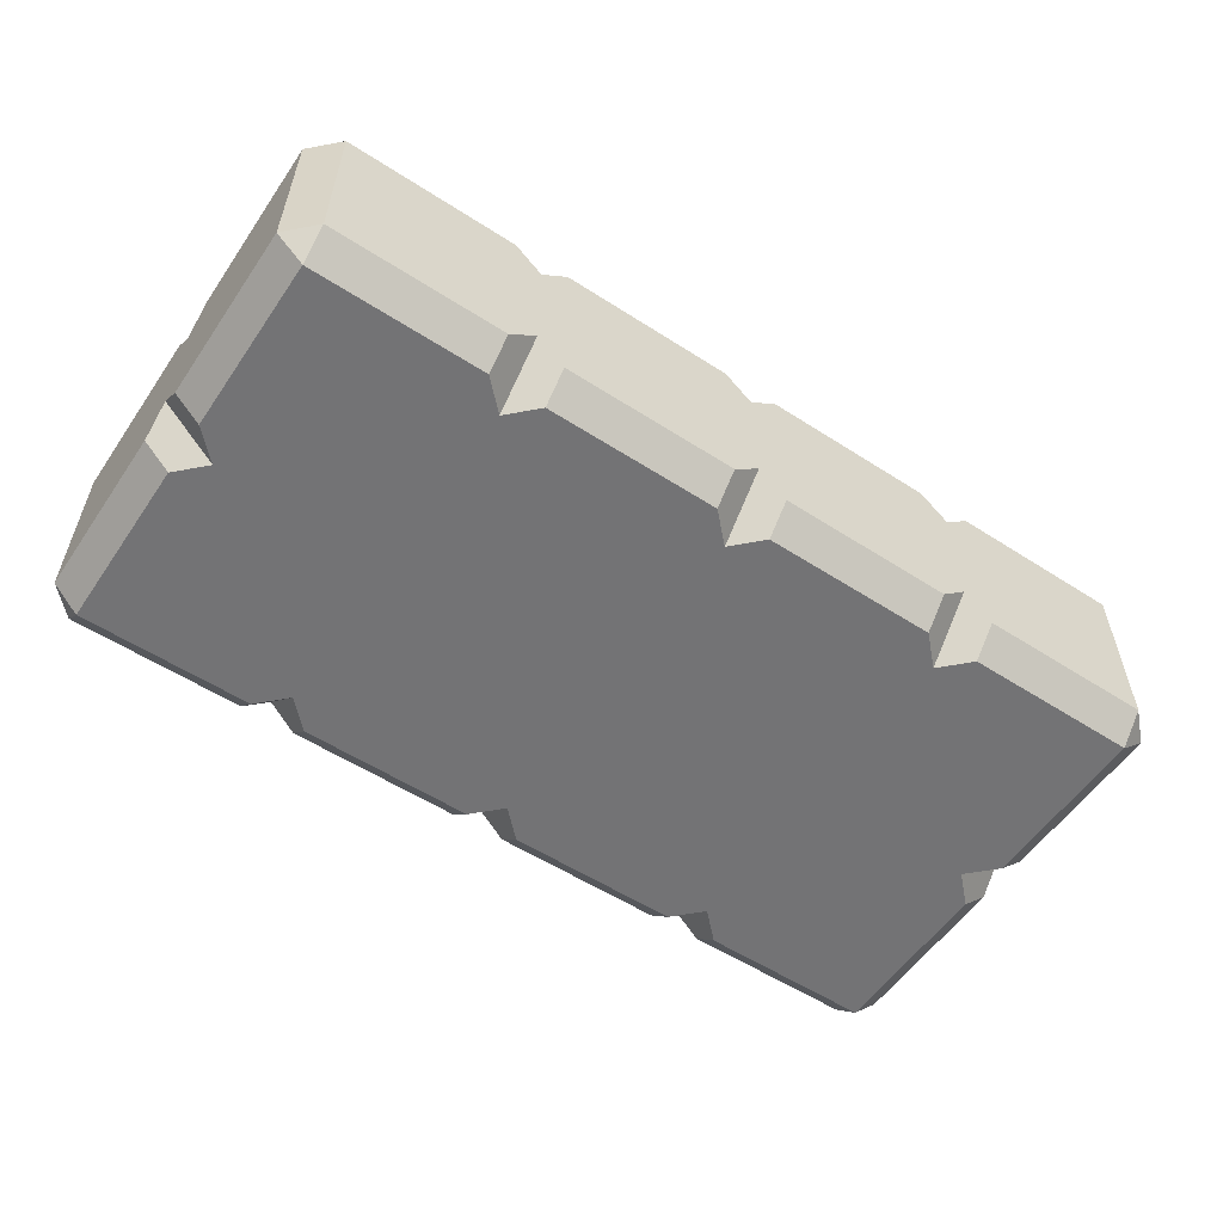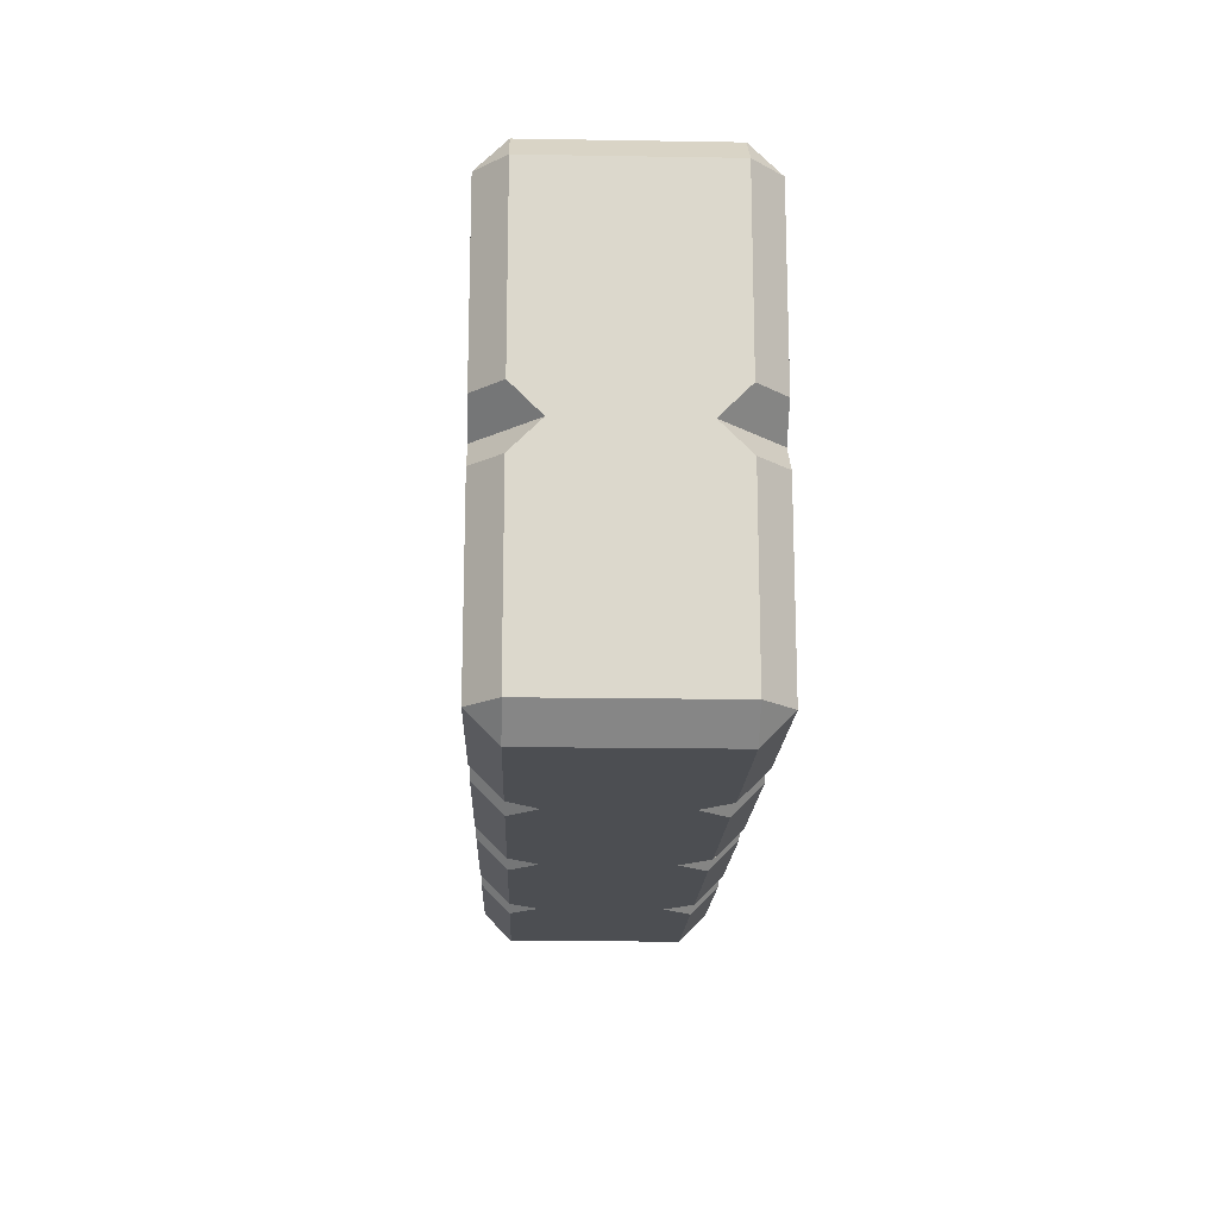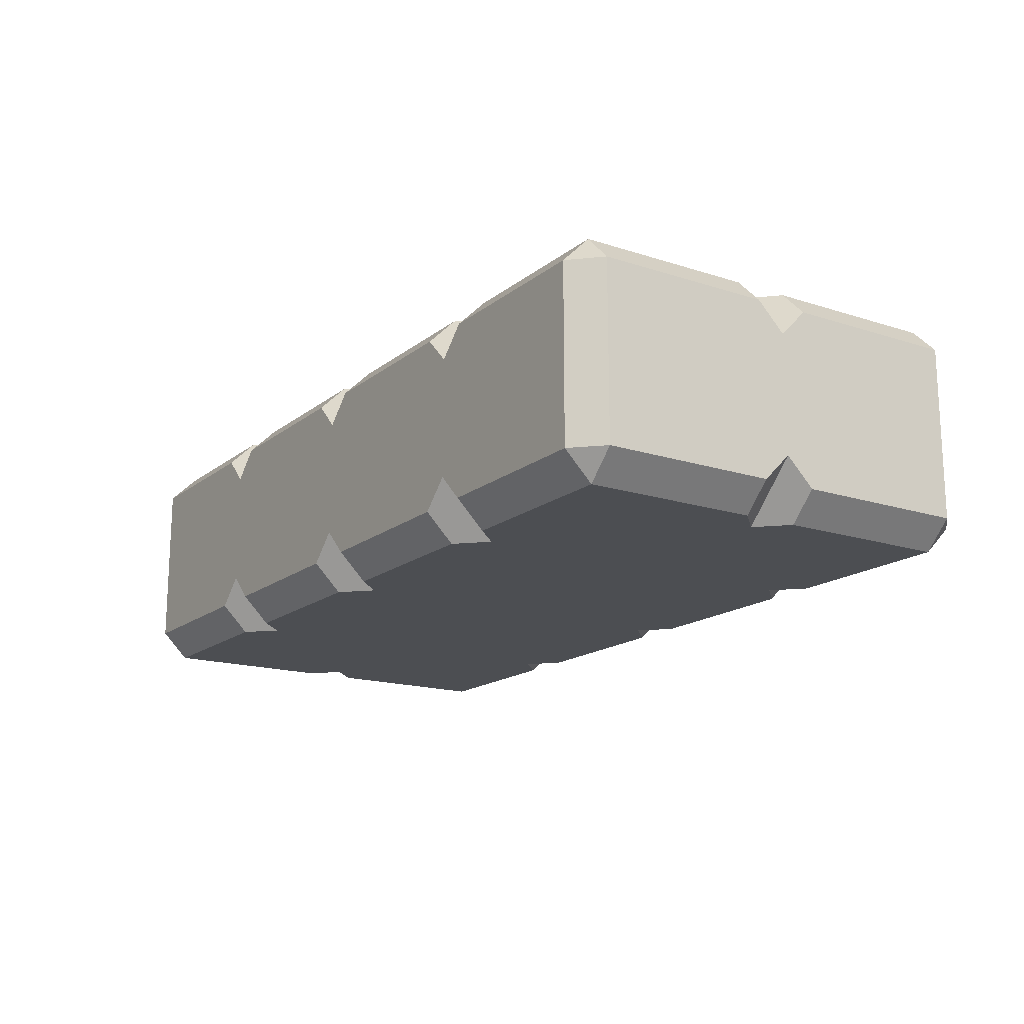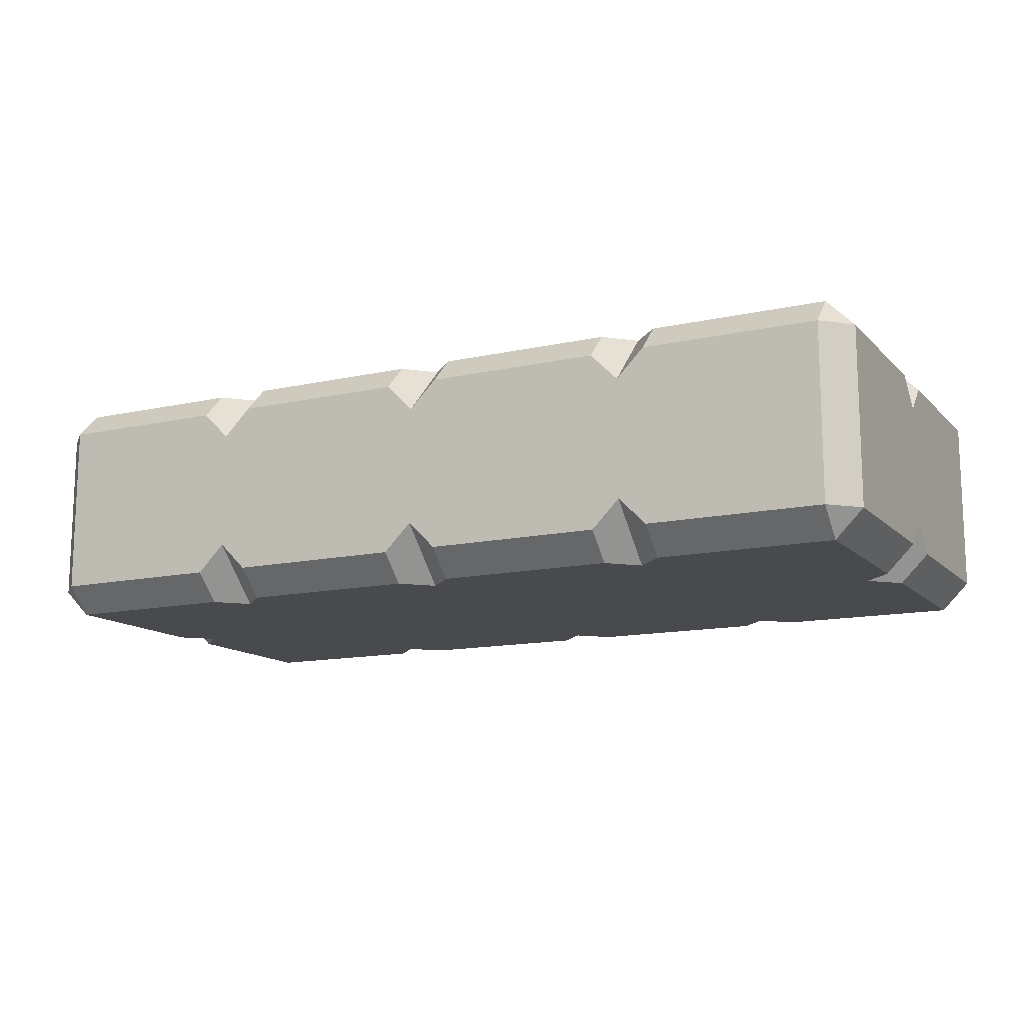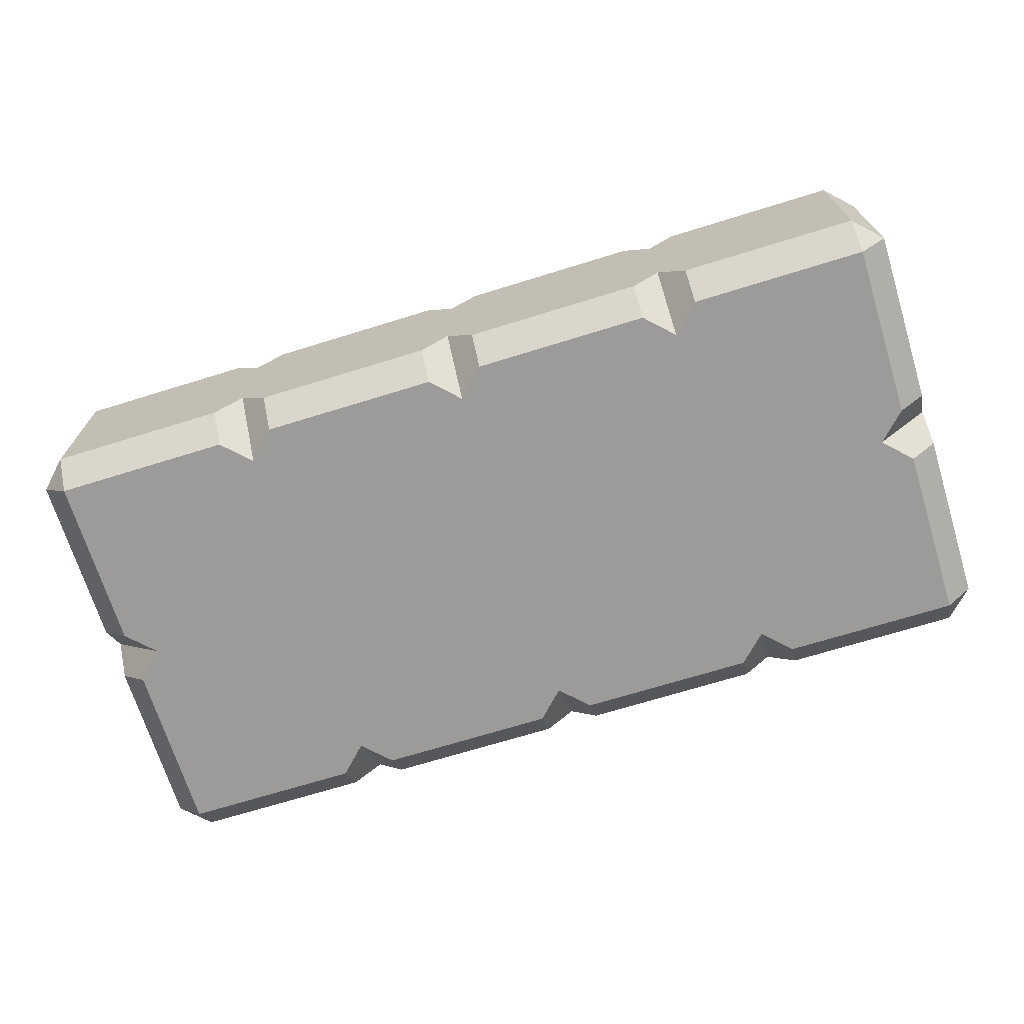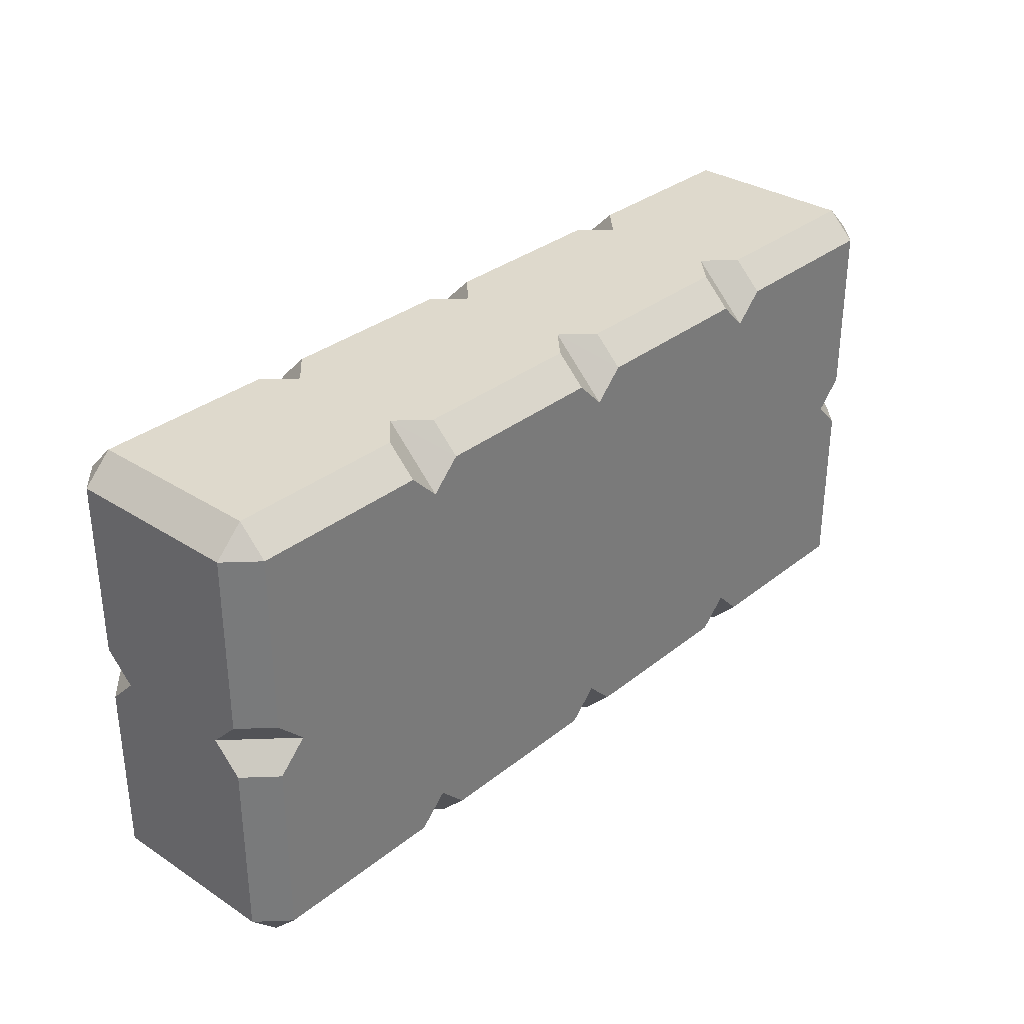
<metadata>
{"format":"obj","ext":"obj","renderer":"f3d","projection":"perspective","resolution":1024,"background":"white","views":[{"elev":-56.0,"azim":-34.0,"up":"+Y"},{"elev":-16.9,"azim":88.1,"up":"+Z"},{"elev":-16.5,"azim":-123.3,"up":"+Y"},{"elev":-13.3,"azim":-153.2,"up":"+Y"},{"elev":-69.9,"azim":-162.8,"up":"+Y"},{"elev":32.2,"azim":-47.9,"up":"+Z"}]}
</metadata>
<code>
o Collider_HE_Block_212.001
v -1.38 0.5 1.38
v -1.38 0.38 1.5
v -1.5 0.5 1.26
v -1.62 0.38 1.5
v -1.62 0.5 1.38
v -1.5 0.26 1.5
v -1.62 -0.38 1.5
v -1.5 -0.26 -0.5
v -1.62 -0.38 -0.5
v -1.62 0.38 -0.5
v 0.5 0.38 -0.38
v 0.38 0.5 -0.38
v 0.5 0.38 1.38
v 0.5 -0.38 -0.38
v 0.38 0.38 -0.5
v -0.62 0.38 -0.5
v -0.62 -0.38 -0.5
v -0.5 -0.26 -0.5
v 0.38 -0.38 -0.5
v 0.5 0.38 0.38
v 0.5 0.26 0.5
v 0.5 -0.38 0.62
v 0.38 0.5 1.38
v 0.38 0.38 1.5
v -0.62 -0.38 1.5
v -0.5 0.26 1.5
v -0.62 0.5 1.38
v -0.62 0.38 1.5
v -0.5 0.5 1.26
v -0.38 0.38 1.5
v -0.38 0.5 1.38
v 0.5 0.38 0.62
v 0.38 0.5 0.38
v -0.38 0.38 -0.5
v -0.5 0.5 -0.26
v -0.62 0.5 -0.38
v -0.5 0.26 -0.5
v -0.38 -0.5 1.38
v -0.62 -0.5 -0.38
v 0.5 -0.38 1.38
v 0.38 -0.38 1.5
v 0.5 -0.38 0.38
v 0.38 -0.5 -0.38
v -0.5 -0.26 1.5
v -0.38 -0.38 1.5
v -0.5 -0.5 1.26
v -0.62 -0.5 1.38
v -0.38 -0.38 -0.5
v -0.38 -0.5 -0.38
v 0.5 -0.26 0.5
v 0.38 -0.5 0.38
v -0.38 0.5 -0.38
v 0.26 0.5 0.5
v 0.38 0.5 0.62
v -0.5 -0.5 -0.26
v 0.26 -0.5 0.5
v 0.38 -0.5 0.62
v 0.38 -0.5 1.38
v 0 0.5 0.1425
v 0 -0.5 0.24
v 0 0.5 -0.38
v 0 0.44 -0.44
v 0 0.38 -0.5
v 0 -0 -0.5
v 0 -0.38 -0.5
v -0 0.38 1.5
v -0 0.44 1.44
v 0 0.5 1.38
v 0 0 1.5
v 0 -0.38 1.5
v -0 -0.44 1.44
v 0 -0.5 1.38
v 0 -0.44 -0.44
v 0 -0.5 -0.38
v 0 0.5 -0
v 0 0.5 0.24
v 0 0.5 0.76
v 0 0.5 0.8575
v 0 0.5 1
v 0 -0.5 0.76
v 0 -0.5 0.8575
v 0 -0.5 1
v 0 -0.5 0.1425
v 0 -0.5 -0
v -1 -0.38 -0.5
v -1 -0.5 0.24
v -1 0.44 1.44
v -1 0.38 1.5
v -1 0.5 -0.38
v -1 -0 1.5
v -1 -0.38 1.5
v -1 -0.44 -0.44
v -1 -0.5 -0.38
v -1 -0.44 1.44
v -1 -0.5 1.38
v -1 0.5 0.24
v -1 0.5 0.76
v -1 0.5 0.8575
v -1 0.5 1
v -1 0.5 0.1425
v -1 0.5 -0
v -1 -0.5 -0
v -1 -0.5 0.1425
v -1 -0.5 0.76
v -1 -0.5 0.8575
v -1 -0.5 1
v -3.38 0.5 1.38
v -3.38 0.38 1.5
v -3.5 0.38 -0.38
v -3.38 0.5 0.38
v -3.38 -0.38 1.5
v -3.38 0.38 -0.5
v -3.5 0.38 0.62
v -3.5 0.38 1.38
v -3.5 -0.38 0.62
v -3.5 -0.26 0.5
v -3.5 -0.38 0.38
v -3.38 0.5 -0.38
v -3.38 -0.38 -0.5
v -3.5 0.38 0.38
v -3.26 0.5 0.5
v -3.38 0.5 0.62
v -3.5 0.26 0.5
v -3.5 -0.38 1.38
v -3.5 -0.38 -0.38
v -3.38 -0.5 -0.38
v -3.38 -0.5 1.38
v -3.38 -0.5 0.38
v -3.26 -0.5 0.5
v -3.38 -0.5 0.62
v -3 0 -0.5
v -3 -0.38 -0.5
v -3 -0.5 0.24
v -3 0.5 1.38
v -3 0.44 1.44
v -3 0.38 1.5
v -3 0.38 -0.5
v -3 0.44 -0.44
v -3 0.5 -0.38
v -3 -0 1.5
v -3 -0.38 1.5
v -3 -0.5 -0.38
v -3 -0.5 1.38
v -3 0.5 0.24
v -3 0.5 0.76
v -3 0.5 0.8575
v -3 0.5 0.1425
v -3 0.5 -0
v -3 -0.5 -0
v -3 -0.5 0.1425
v -3 -0.5 0.76
v -3 -0.5 0.8575
v -1.38 0.38 -0.5
v -1.5 0.5 -0.26
v -1.62 0.5 -0.38
v -1.5 0.26 -0.5
v -1.38 -0.5 1.38
v -1.62 -0.5 -0.38
v -1.5 -0.26 1.5
v -1.38 -0.38 1.5
v -1.5 -0.5 1.26
v -1.62 -0.5 1.38
v -1.38 -0.38 -0.5
v -1.38 -0.5 -0.38
v -1.38 0.5 -0.38
v -1.5 -0.5 -0.26
v -1 0.44 -0.44
v -1 0.38 -0.5
v -1 -0 -0.5
v -1 0.5 1.38
v -2 -0.38 -0.5
v -2 -0.5 0.24
v -2 0.44 1.44
v -2 0.44 -0.44
v -2 0.5 -0.38
v -2 -0 1.5
v -2 -0.38 1.5
v -2 -0.44 -0.44
v -2 -0.5 -0.38
v -2 -0.44 1.44
v -2 -0.5 1.38
v -2 0.5 0.24
v -2 0.5 0.76
v -2 0.5 0.8575
v -2 0.5 1
v -2 0.5 0.1425
v -2 0.5 -0
v -2 -0.5 -0
v -2 -0.5 0.1425
v -2 -0.5 0.76
v -2 -0.5 0.8575
v -2 -0.5 1
v -2.38 0.5 1.38
v -2.38 0.38 1.5
v -2.5 0.5 1.26
v -2.62 0.38 1.5
v -2.62 0.5 1.38
v -2.5 0.26 1.5
v -2.62 -0.38 1.5
v -2.5 -0.26 -0.5
v -2.62 -0.38 -0.5
v -2.62 0.38 -0.5
v -2.38 0.38 -0.5
v -2.5 0.5 -0.26
v -2.62 0.5 -0.38
v -2.5 0.26 -0.5
v -2.38 -0.5 1.38
v -2.62 -0.5 -0.38
v -2.5 -0.26 1.5
v -2.38 -0.38 1.5
v -2.5 -0.5 1.26
v -2.62 -0.5 1.38
v -2.38 -0.38 -0.5
v -2.38 -0.5 -0.38
v -2.38 0.5 -0.38
v -2.5 -0.5 -0.26
v -2 0.38 -0.5
v -2 -0 -0.5
v -2 0.38 1.5
v -2 0.5 1.38
v -3 -0.44 -0.44
v -3 -0.44 1.44
v -3 0.5 1
v -3 -0.5 1
f 166 86 104 161
f 165 101 89
f 153 167 168
f 163 153 168 169
f 163 169 85
f 2 90 88
f 1 87 170
f 1 170 99
f 2 160 91 90
f 157 94 91 160
f 163 92 93 164
f 164 93 102
f 154 3 97 96
f 161 104 105 157
f 103 164 102
f 106 95 157
f 105 106 157
f 24 13 23
f 11 15 12
f 87 28 27 170
f 191 162 192
f 62 34 52 61
f 62 12 15 63
f 32 23 13
f 23 32 54
f 24 40 13
f 40 24 41
f 19 11 14
f 11 19 15
f 190 161 162 191
f 186 155 187
f 185 220 5
f 184 185 5
f 98 1 99
f 97 3 1 98
f 100 101 165
f 163 166 8
f 166 163 164
f 158 8 166
f 8 158 9
f 7 161 159
f 161 7 162
f 157 159 161
f 159 157 160
f 180 7 177
f 92 163 85
f 178 158 179
f 167 36 16 168
f 94 157 95
f 10 154 156
f 154 10 155
f 16 37 17
f 17 37 18
f 18 37 34
f 18 34 48
f 64 63 15
f 64 15 19 65
f 11 33 20
f 33 11 12
f 20 14 11
f 20 42 14
f 20 21 42
f 42 21 50
f 50 21 32
f 50 32 22
f 22 32 13
f 22 13 40
f 67 31 30 66
f 67 24 23 68
f 69 41 24 66
f 69 70 41
f 30 26 45
f 45 26 44
f 44 26 28
f 44 28 25
f 165 156 154
f 156 165 153
f 26 27 28
f 27 26 29
f 29 30 31
f 30 29 26
f 21 54 32
f 54 21 53
f 53 20 33
f 20 53 21
f 37 52 34
f 52 37 35
f 35 16 36
f 16 35 37
f 2 3 6
f 3 2 1
f 5 6 3
f 6 5 4
f 159 4 7
f 159 6 4
f 71 38 72
f 71 41 70
f 92 39 93
f 160 6 159
f 2 6 160
f 87 1 2 88
f 40 41 58
f 19 14 43
f 51 14 42
f 14 51 43
f 58 22 40
f 22 58 57
f 73 48 65
f 73 43 74
f 8 153 163
f 8 156 153
f 94 25 91
f 9 156 8
f 44 38 45
f 38 44 46
f 46 25 47
f 25 46 44
f 10 156 9
f 174 155 10 217
f 167 153 165 89
f 173 4 5 220
f 18 39 17
f 39 18 55
f 55 48 49
f 48 55 18
f 50 51 42
f 51 50 56
f 56 22 57
f 22 56 50
f 75 33 12 61
f 59 75 52
f 76 53 59
f 76 77 53
f 77 29 31 78
f 78 31 79
f 68 23 54 79
f 98 99 27
f 99 170 27
f 100 36 101
f 104 46 47 105
f 105 47 106
f 60 56 80
f 80 56 81
f 81 82 38
f 82 72 38
f 60 83 56
f 83 49 84
f 74 43 51 84
f 56 83 84 51
f 56 57 82 81
f 46 80 81 38
f 53 78 79 54
f 53 77 78
f 35 29 77 76
f 49 74 84
f 48 73 74 49
f 57 58 72 82
f 41 71 72 58
f 38 71 70 45
f 30 45 70 69
f 31 68 79
f 31 67 68
f 24 67 66
f 30 69 66
f 43 73 65 19
f 48 64 65
f 48 34 63 64
f 34 62 63
f 12 62 61
f 52 75 61
f 55 60 80 46
f 55 49 83 60
f 53 33 75 59
f 35 76 59 52
f 39 103 102
f 29 97 98 27
f 35 96 97 29
f 35 36 100 96
f 47 95 106
f 25 94 95 47
f 39 102 93
f 25 90 91
f 36 89 101
f 36 167 89
f 25 28 88 90
f 28 87 88
f 55 86 103 39
f 55 46 104 86
f 39 92 85 17
f 16 169 168
f 16 17 85 169
f 135 107 108 136
f 114 108 107
f 112 109 118
f 120 118 109
f 118 120 110
f 111 114 124
f 114 111 108
f 125 112 119
f 112 125 109
f 114 122 113
f 122 114 107
f 113 124 114
f 113 115 124
f 113 123 115
f 115 123 116
f 116 123 120
f 116 120 117
f 117 120 109
f 117 109 125
f 138 112 118 139
f 131 119 112 137
f 131 132 119
f 140 136 108
f 140 108 111 141
f 123 110 120
f 110 123 121
f 121 113 122
f 113 121 123
f 111 124 127
f 125 119 126
f 221 119 132
f 130 124 115
f 124 130 127
f 126 117 125
f 117 126 128
f 222 127 143
f 116 130 115
f 130 116 129
f 129 117 128
f 117 129 116
f 144 121 145
f 145 121 146
f 144 147 121
f 139 118 110 148
f 149 128 126 142
f 150 129 128 149
f 133 129 150
f 133 151 129
f 143 127 130 224
f 129 152 224 130
f 129 151 152
f 121 147 148 110
f 121 122 223 146
f 119 221 142 126
f 127 222 141 111
f 112 138 137
f 107 135 134
f 122 107 134 223
f 166 164 103 86
f 154 96 100 165
f 158 189 188
f 3 183 184 5
f 154 182 183 3
f 154 155 186 182
f 162 181 192
f 7 180 181 162
f 158 188 179
f 7 176 177
f 155 175 187
f 155 174 175
f 7 4 219 176
f 4 173 219
f 166 172 189 158
f 166 161 190 172
f 158 178 171 9
f 10 218 217
f 10 9 171 218
f 216 172 190 211
f 215 187 175
f 203 174 217
f 213 203 217 218
f 213 218 171
f 194 176 219
f 193 173 220
f 193 220 185
f 194 210 177 176
f 207 180 177 210
f 213 178 179 214
f 214 179 188
f 204 195 183 182
f 211 190 191 207
f 189 214 188
f 192 181 207
f 191 192 207
f 152 212 224
f 151 211 212 152
f 147 205 148
f 223 134 197
f 146 223 197
f 184 193 185
f 183 195 193 184
f 186 187 215
f 213 216 200
f 216 213 214
f 208 200 216
f 200 208 201
f 199 211 209
f 211 199 212
f 207 209 211
f 209 207 210
f 222 199 141
f 178 213 171
f 221 208 142
f 180 207 181
f 202 204 206
f 204 202 205
f 215 206 204
f 206 215 203
f 194 195 198
f 195 194 193
f 197 198 195
f 198 197 196
f 209 196 199
f 209 198 196
f 210 198 209
f 194 198 210
f 173 193 194 219
f 200 203 213
f 200 206 203
f 201 206 200
f 202 206 201
f 138 205 202 137
f 174 203 215 175
f 135 196 197 134
f 216 214 189 172
f 204 182 186 215
f 208 150 149
f 195 145 146 197
f 204 144 145 195
f 204 205 147 144
f 212 143 224
f 199 222 143 212
f 208 149 142
f 199 140 141
f 205 139 148
f 205 138 139
f 199 196 136 140
f 196 135 136
f 216 133 150 208
f 216 211 151 133
f 208 221 132 201
f 202 131 137
f 202 201 132 131

</code>
